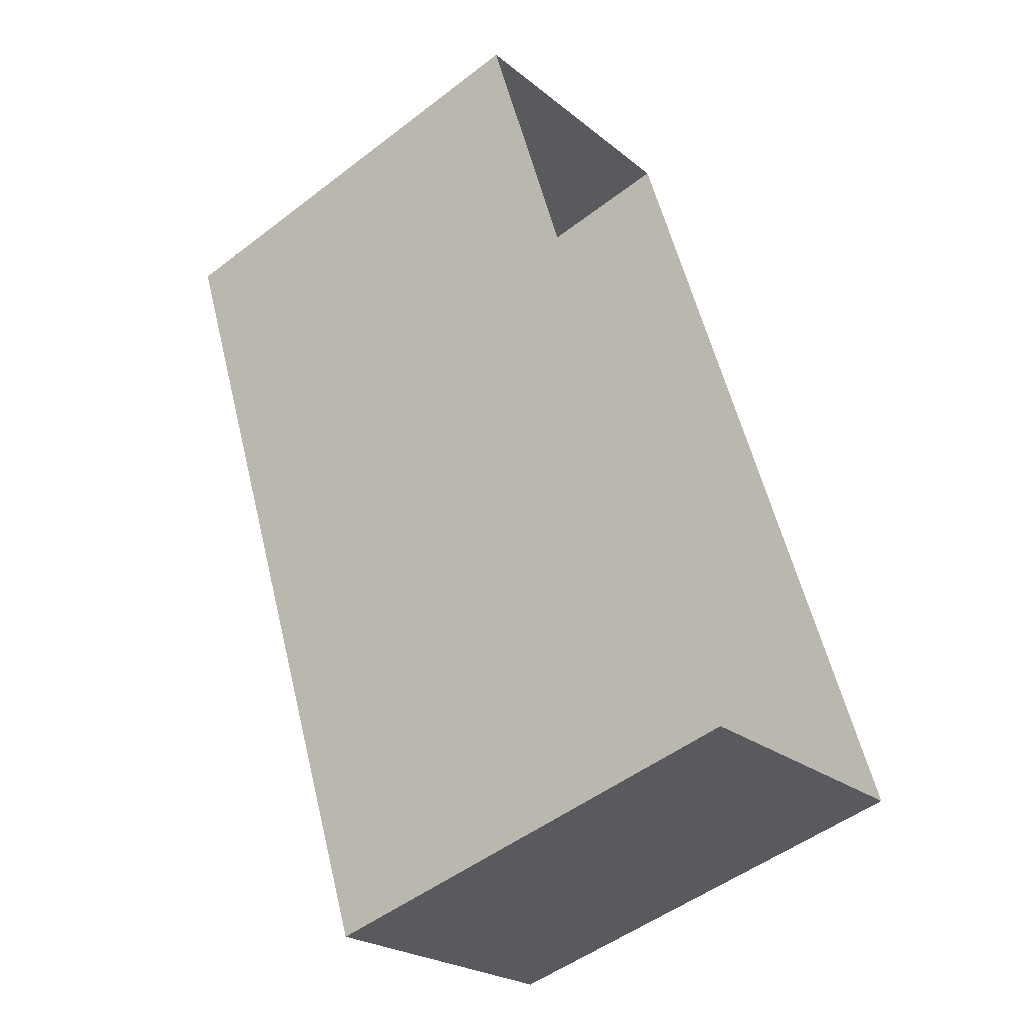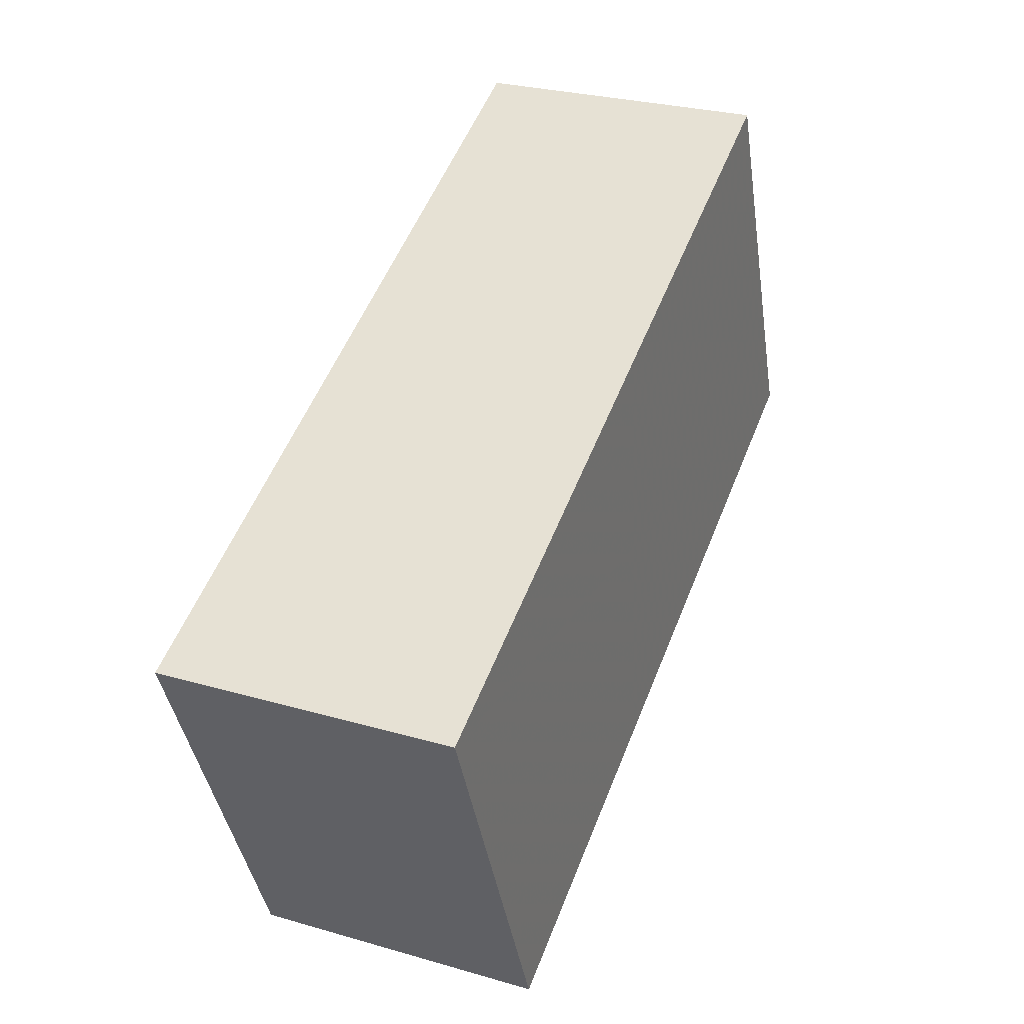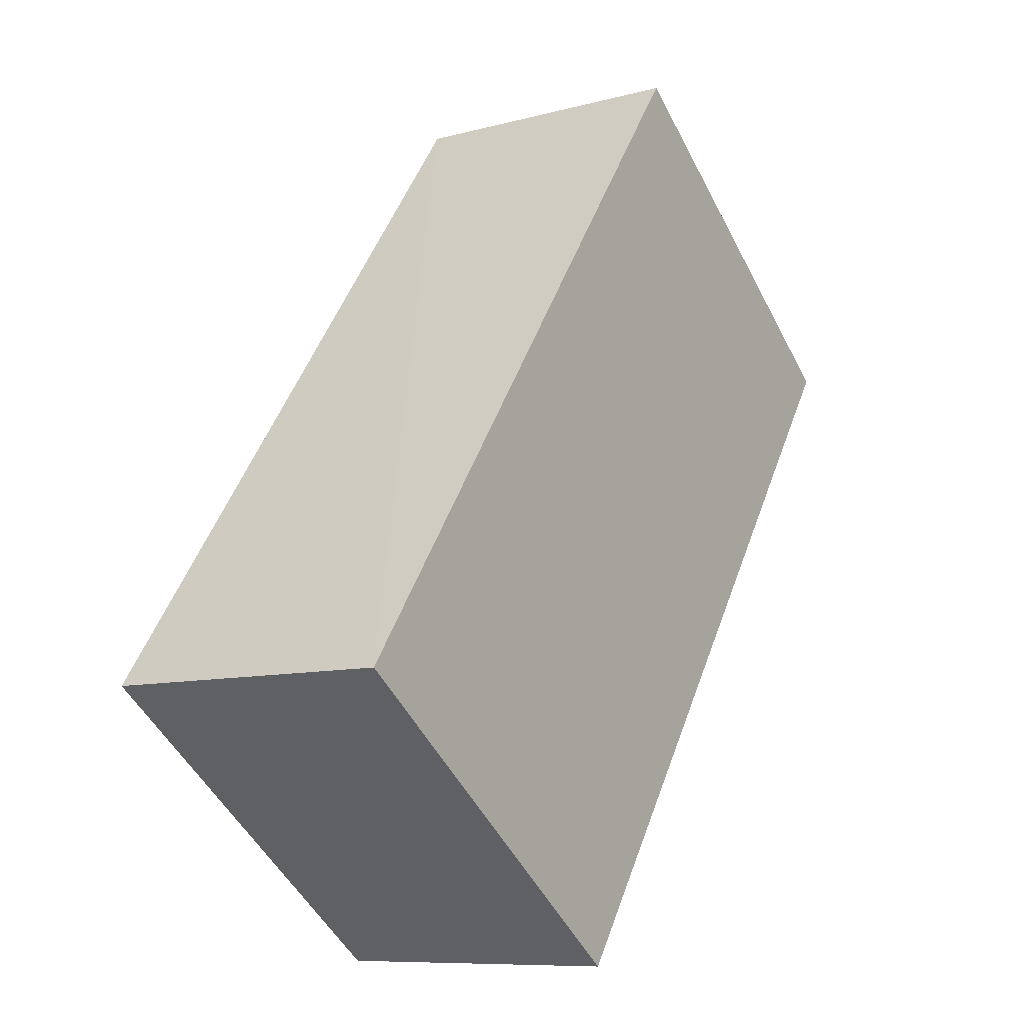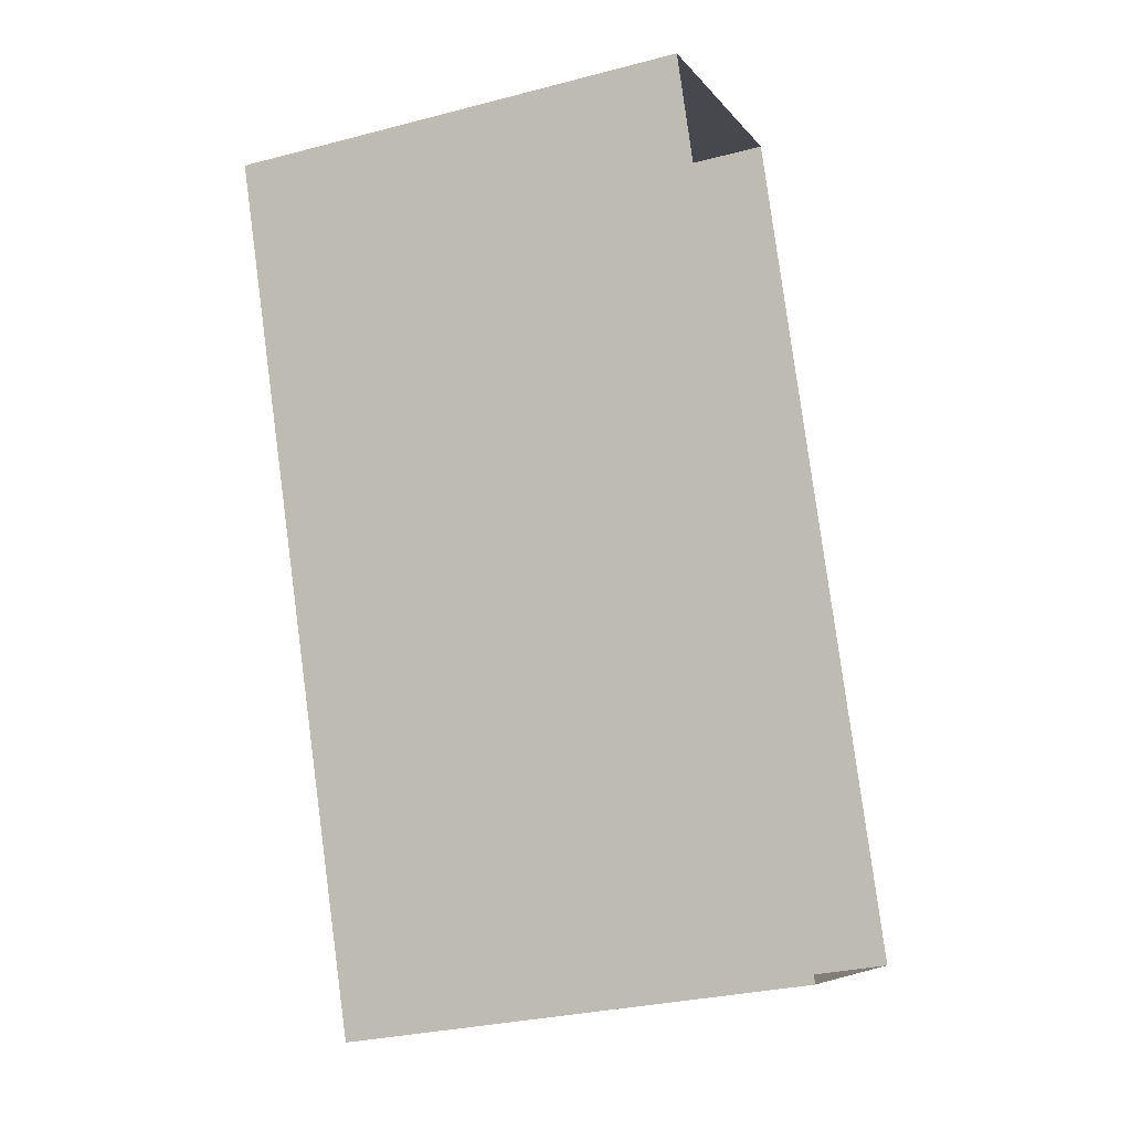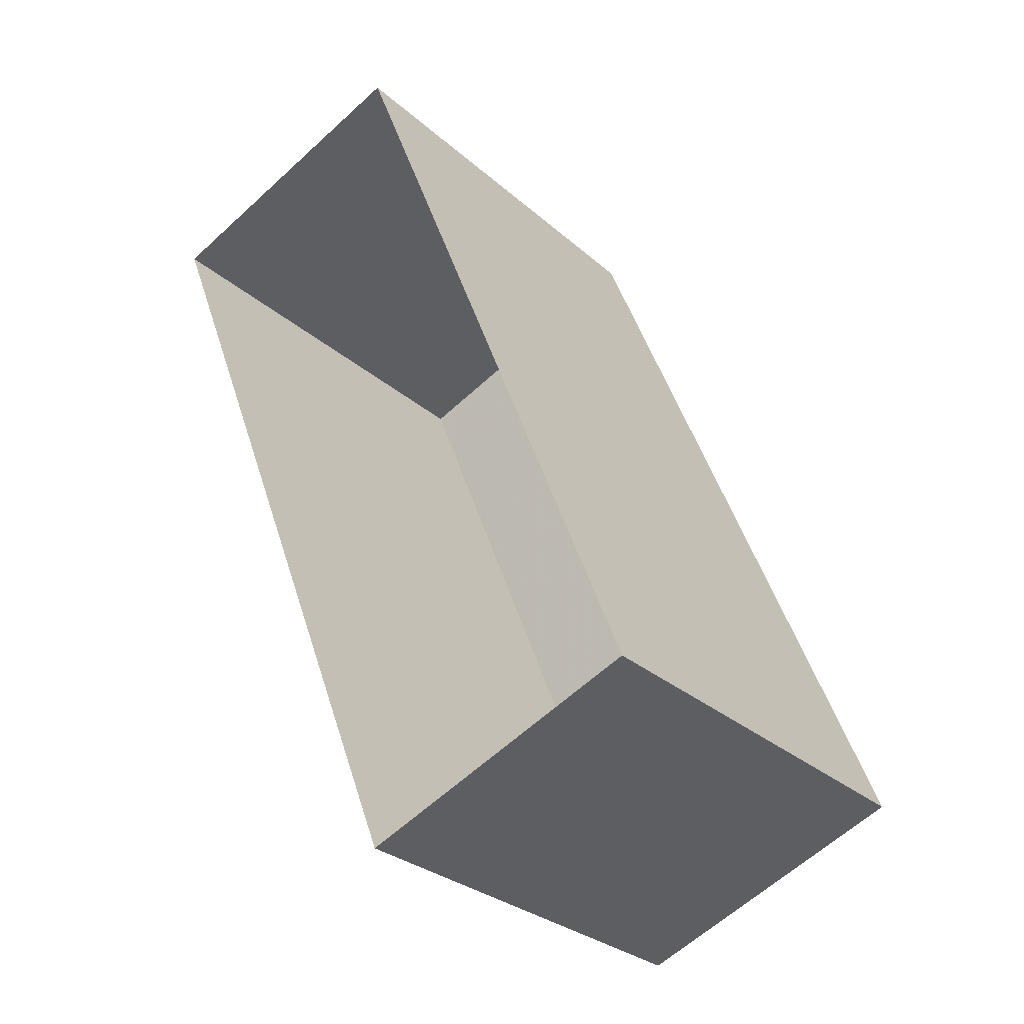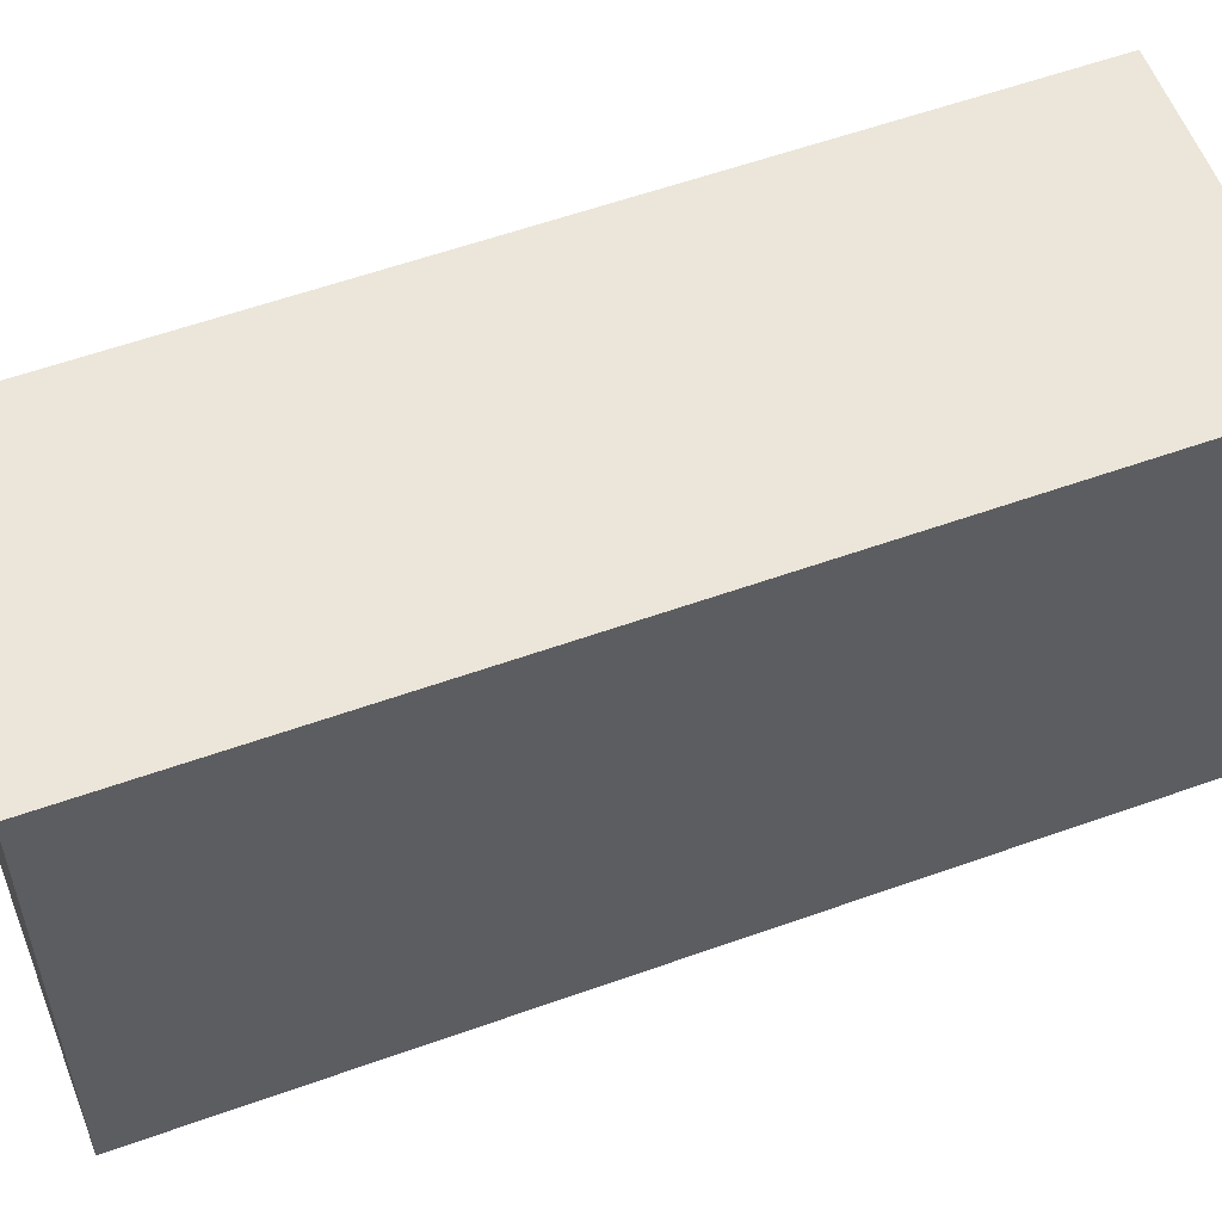
<metadata>
{"format":"obj","ext":"obj","renderer":"f3d","projection":"perspective","resolution":1024,"background":"white","views":[{"elev":-50.3,"azim":130.1,"up":"+Y"},{"elev":-40.1,"azim":8.7,"up":"+Y"},{"elev":-51.2,"azim":26.9,"up":"+Y"},{"elev":-29.7,"azim":111.2,"up":"+Y"},{"elev":-29.3,"azim":-141.9,"up":"+Y"},{"elev":56.7,"azim":48.0,"up":"+Z"}]}
</metadata>
<code>
v -2.211e+05 -1.256e+05 24.09
v -2.211e+05 -1.256e+05 24.09
v -2.211e+05 -1.257e+05 24.09
v -2.211e+05 -1.257e+05 24.09
v -2.211e+05 -1.256e+05 26.88
v -2.211e+05 -1.257e+05 26.88
v -2.211e+05 -1.257e+05 26.88
v -2.211e+05 -1.256e+05 26.88
f 1 2 3
f 4 1 3
f 5 6 7
f 8 5 7
f 7 3 2
f 8 7 2
f 7 4 3
f 7 6 4
f 6 1 4
f 6 5 1
f 5 2 1
f 5 8 2

</code>
